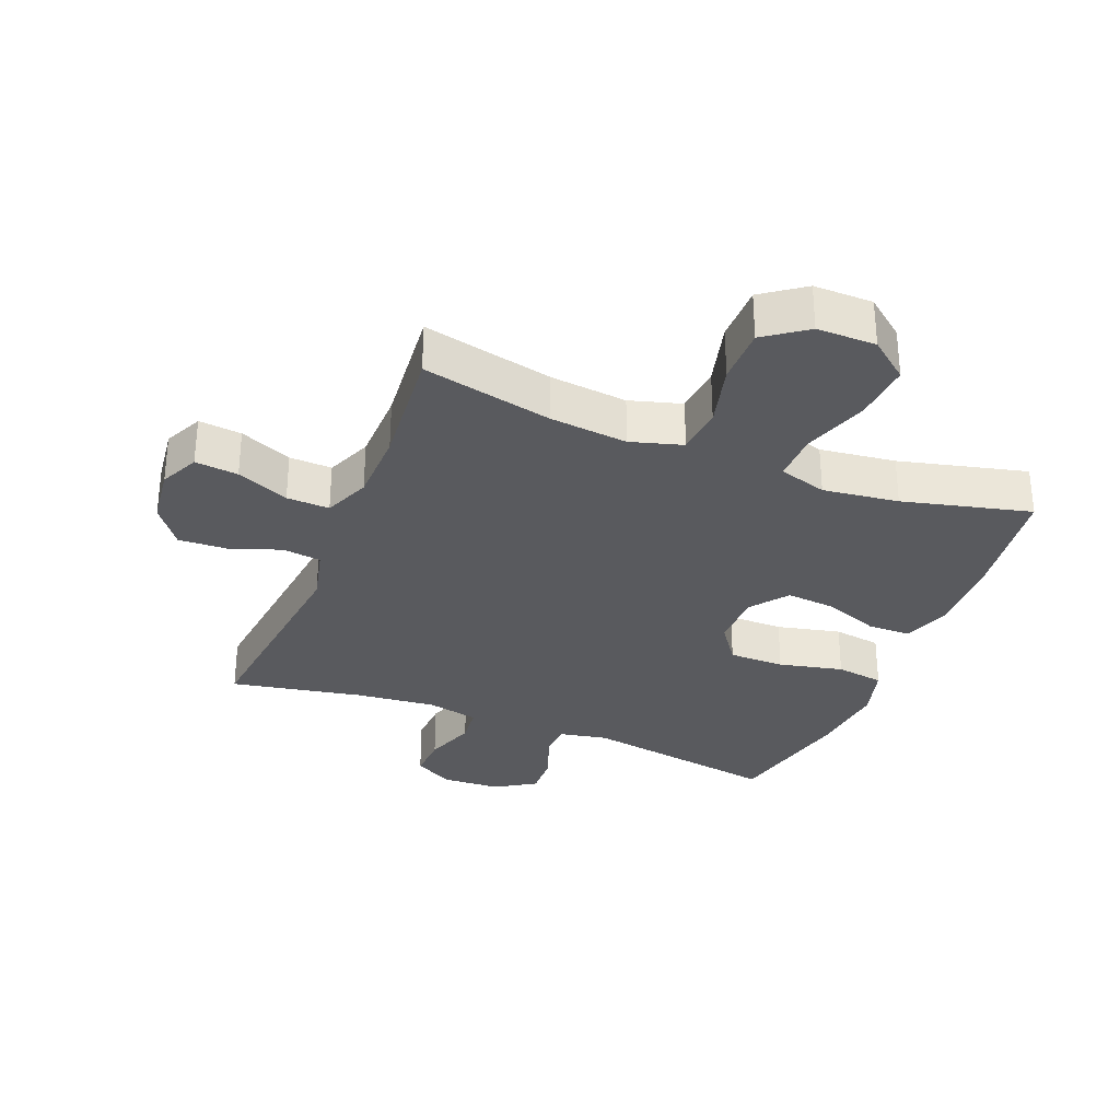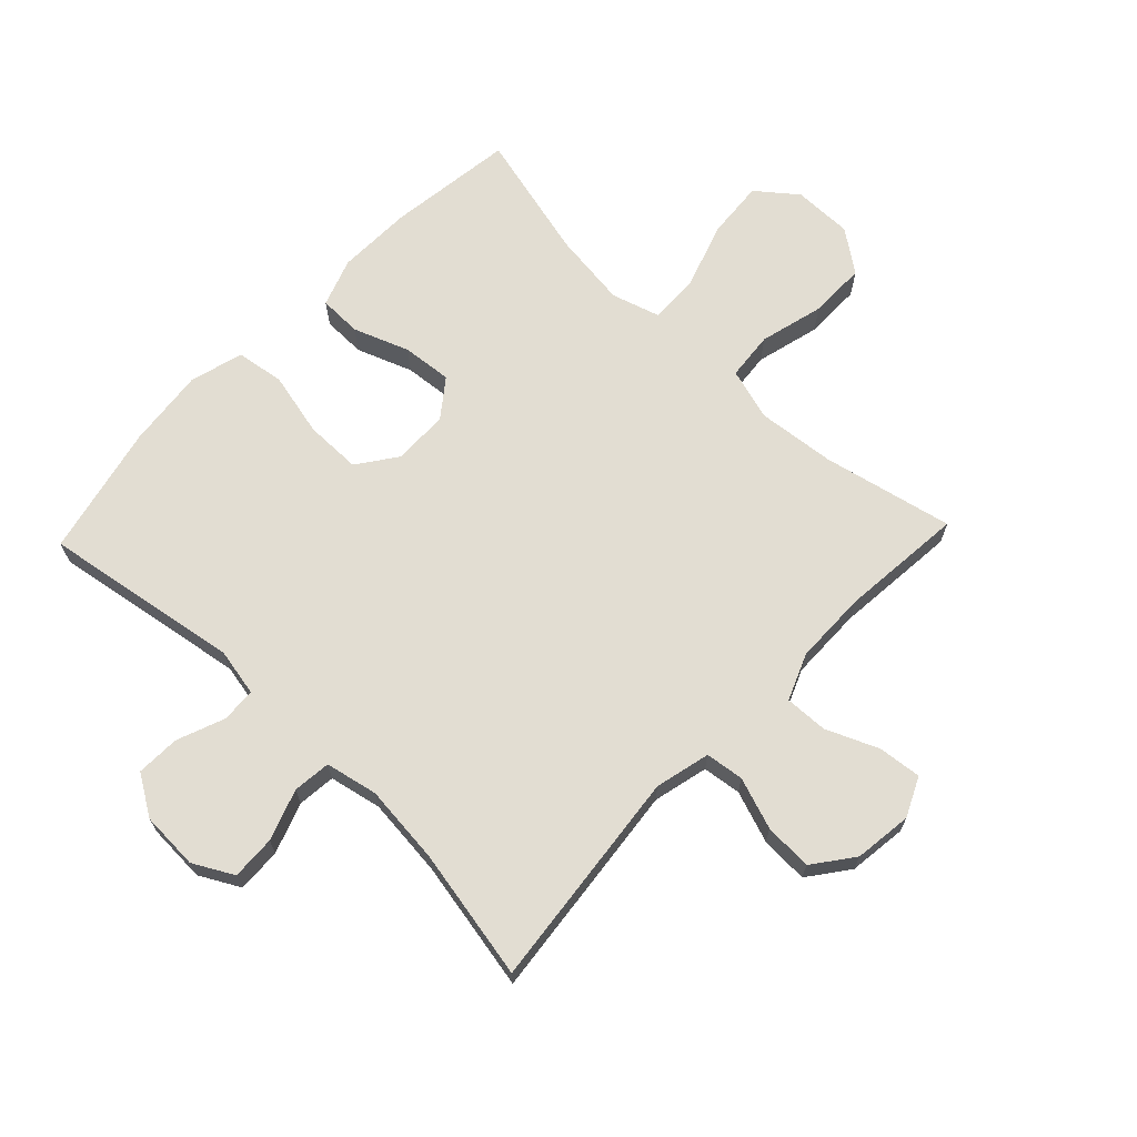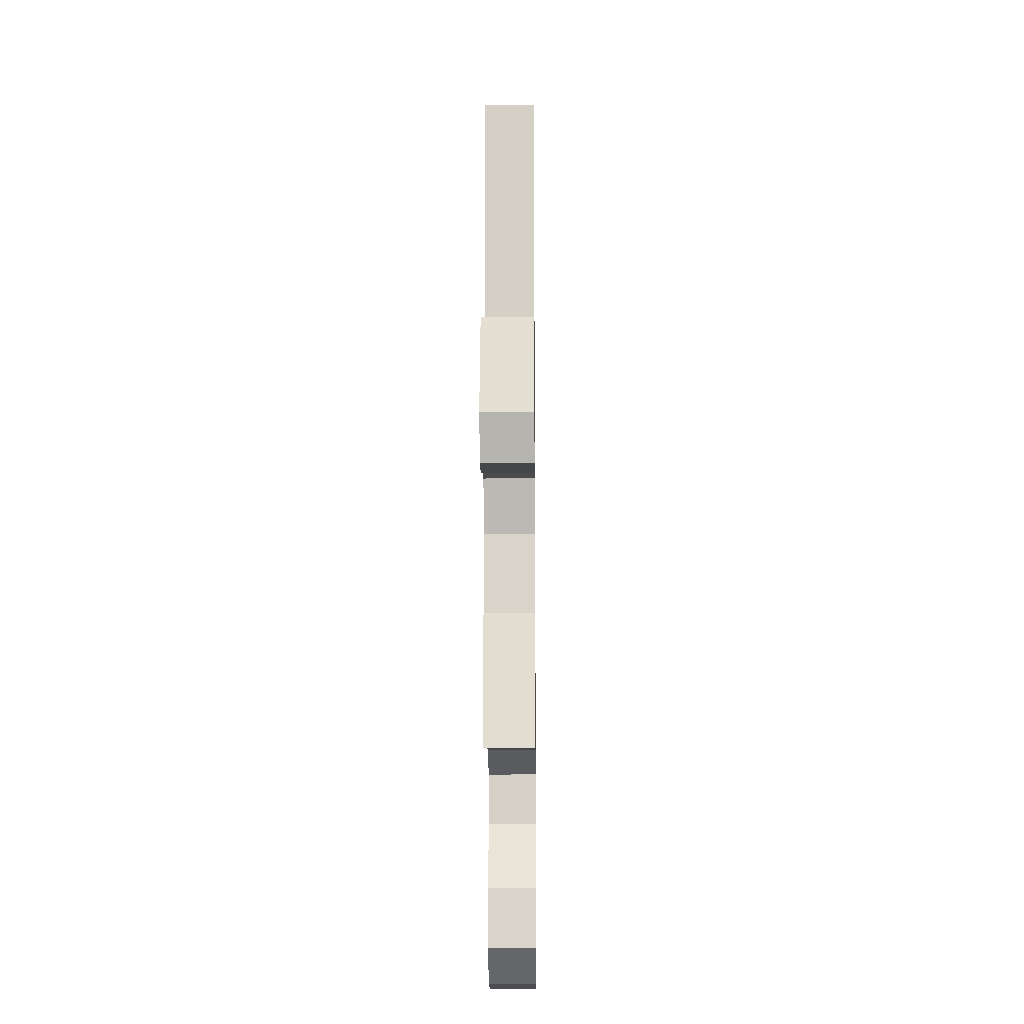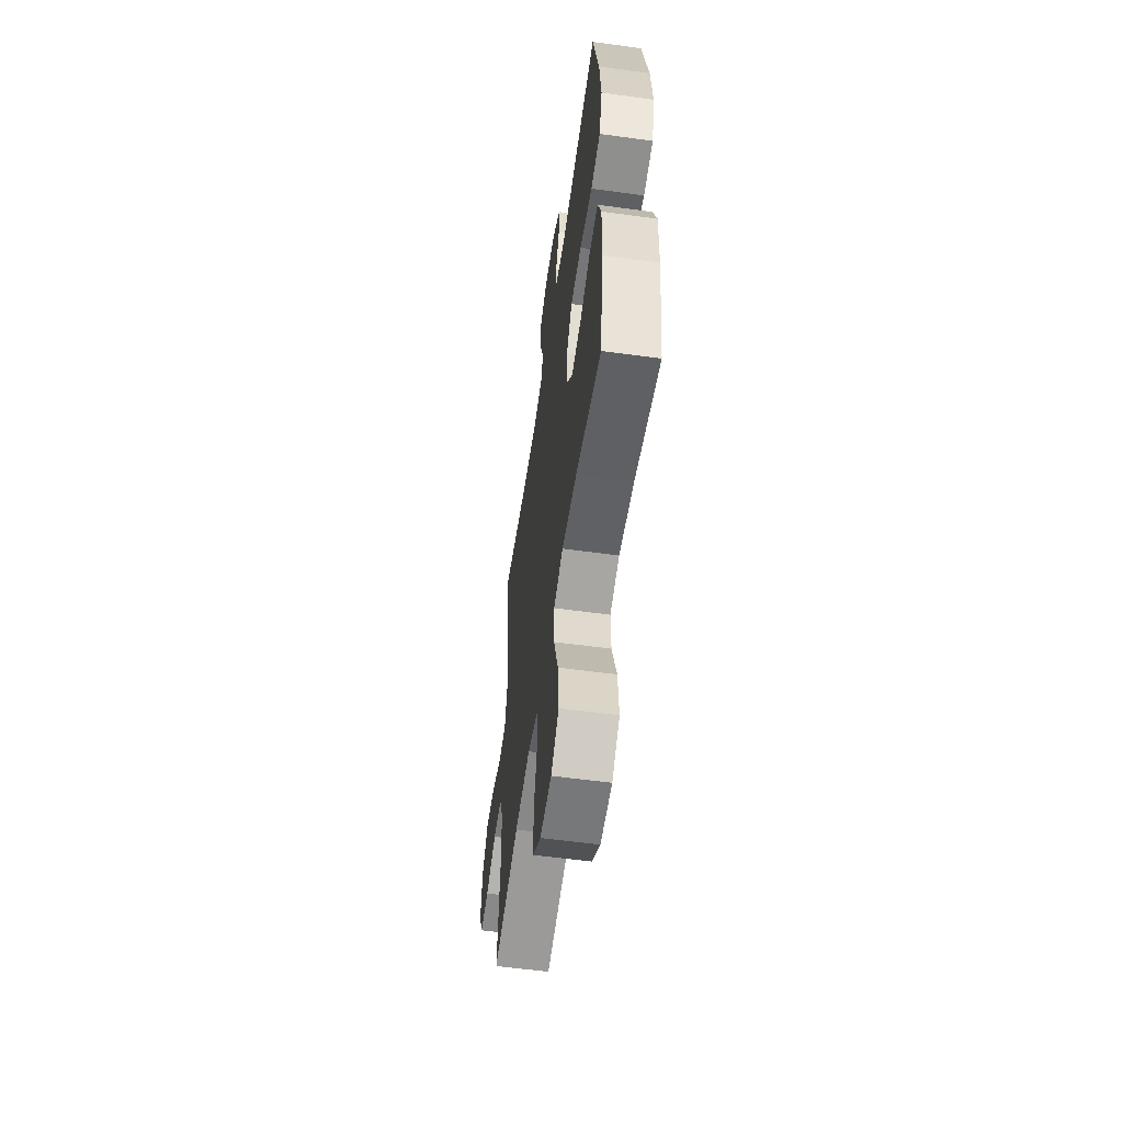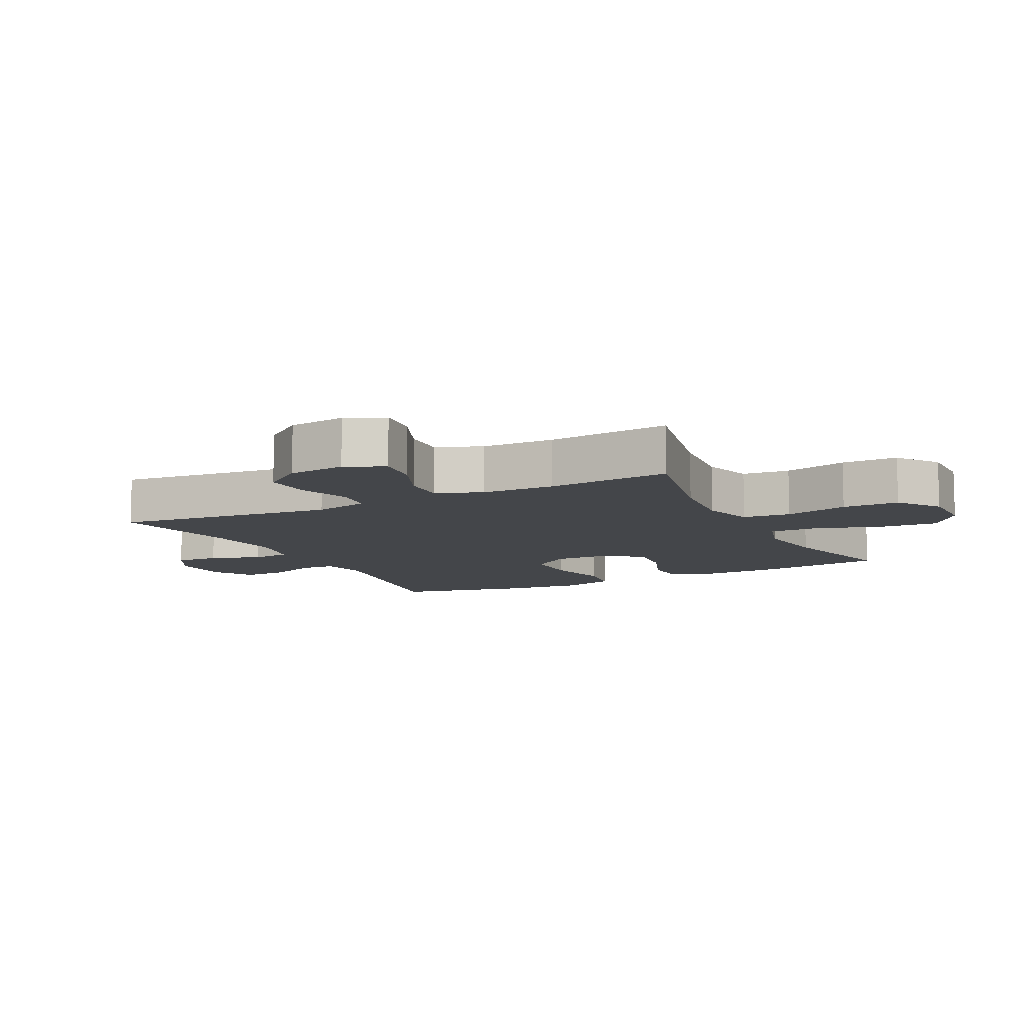
<metadata>
{"format":"obj","ext":"obj","renderer":"f3d","projection":"perspective","resolution":1024,"background":"white","views":[{"elev":-31.6,"azim":158.1,"up":"+Y"},{"elev":68.3,"azim":43.6,"up":"+Y"},{"elev":-15.9,"azim":90.6,"up":"+Z"},{"elev":-57.1,"azim":-98.1,"up":"+Z"},{"elev":-9.8,"azim":116.7,"up":"+Y"}]}
</metadata>
<code>
o path40
v 0.4564 0.0375 -0.2875
v 0.4582 0.0375 -0.1679
v 0.4893 0.0375 -0.09269
v 0.5592 0.0375 -0.09513
v 0.6449 0.0375 -0.1315
v 0.7154 0.0375 -0.139
v 0.7453 0.0375 -0.07516
v 0.7334 0.0375 0.01983
v 0.6839 0.0375 0.08535
v 0.6052 0.0375 0.08152
v 0.5207 0.0375 0.05166
v 0.4578 0.0375 0.05985
v 0.4359 0.0375 0.1501
v 0.4754 0.0375 0.512
v 0.2596 0.0375 0.4699
v 0.1301 0.0375 0.4565
v 0.04469 0.0375 0.4743
v 0.03801 0.0375 0.5363
v 0.06725 0.0375 0.6196
v 0.07016 0.0375 0.692
v 0.004683 0.0375 0.7272
v -0.0904 0.0375 0.7225
v -0.1561 0.0375 0.6809
v -0.1533 0.0375 0.6094
v -0.123 0.0375 0.5316
v -0.1258 0.0375 0.4751
v -0.2039 0.0375 0.4595
v -0.5265 0.0375 0.512
v -0.5739 0.0375 0.2979
v -0.5872 0.0375 0.1685
v -0.5623 0.0375 0.08111
v -0.4835 0.0375 0.06982
v -0.3789 0.0375 0.09385
v -0.2875 0.0375 0.0937
v -0.2413 0.0375 0.02931
v -0.2431 0.0375 -0.06164
v -0.2888 0.0375 -0.122
v -0.3698 0.0375 -0.1144
v -0.4603 0.0375 -0.08046
v -0.5301 0.0375 -0.08174
v -0.5576 0.0375 -0.1606
v -0.5542 0.0375 -0.2835
v -0.5265 0.0375 -0.4897
v -0.3177 0.0375 -0.4378
v -0.1939 0.0375 -0.4218
v -0.1153 0.0375 -0.4455
v -0.1164 0.0375 -0.5255
v -0.1525 0.0375 -0.6333
v -0.1599 0.0375 -0.7293
v -0.09526 0.0375 -0.7806
v 0.001607 0.0375 -0.7811
v 0.07006 0.0375 -0.7314
v 0.06989 0.0375 -0.6383
v 0.04255 0.0375 -0.5336
v 0.04989 0.0375 -0.4552
v 0.1346 0.0375 -0.4303
v 0.2625 0.0375 -0.4432
v 0.4754 0.0375 -0.4897
v 0.4564 -0.0375 -0.2875
v 0.4582 -0.0375 -0.1679
v 0.4893 -0.0375 -0.09269
v 0.5592 -0.0375 -0.09513
v 0.6449 -0.0375 -0.1315
v 0.7154 -0.0375 -0.139
v 0.7453 -0.0375 -0.07516
v 0.7334 -0.0375 0.01983
v 0.6839 -0.0375 0.08535
v 0.6052 -0.0375 0.08152
v 0.5207 -0.0375 0.05166
v 0.4578 -0.0375 0.05985
v 0.4359 -0.0375 0.1501
v 0.4754 -0.0375 0.512
v 0.2596 -0.0375 0.4699
v 0.1301 -0.0375 0.4565
v 0.04469 -0.0375 0.4743
v 0.03801 -0.0375 0.5363
v 0.06725 -0.0375 0.6196
v 0.07016 -0.0375 0.692
v 0.004683 -0.0375 0.7272
v -0.0904 -0.0375 0.7225
v -0.1561 -0.0375 0.6809
v -0.1533 -0.0375 0.6094
v -0.123 -0.0375 0.5316
v -0.1258 -0.0375 0.4751
v -0.2039 -0.0375 0.4595
v -0.5265 -0.0375 0.512
v -0.5739 -0.0375 0.2979
v -0.5872 -0.0375 0.1685
v -0.5623 -0.0375 0.08111
v -0.4835 -0.0375 0.06982
v -0.3789 -0.0375 0.09385
v -0.2875 -0.0375 0.0937
v -0.2413 -0.0375 0.02931
v -0.2431 -0.0375 -0.06164
v -0.2888 -0.0375 -0.122
v -0.3698 -0.0375 -0.1144
v -0.4603 -0.0375 -0.08046
v -0.5301 -0.0375 -0.08174
v -0.5576 -0.0375 -0.1606
v -0.5542 -0.0375 -0.2835
v -0.5265 -0.0375 -0.4897
v -0.3177 -0.0375 -0.4378
v -0.1939 -0.0375 -0.4218
v -0.1153 -0.0375 -0.4455
v -0.1164 -0.0375 -0.5255
v -0.1525 -0.0375 -0.6333
v -0.1599 -0.0375 -0.7293
v -0.09526 -0.0375 -0.7806
v 0.001607 -0.0375 -0.7811
v 0.07006 -0.0375 -0.7314
v 0.06989 -0.0375 -0.6383
v 0.04255 -0.0375 -0.5336
v 0.04989 -0.0375 -0.4552
v 0.1346 -0.0375 -0.4303
v 0.2625 -0.0375 -0.4432
v 0.4754 -0.0375 -0.4897
v -0.09526 0.0375 -0.7806
v 0.001607 0.0375 -0.7811
v 0.07006 0.0375 -0.7314
v -0.1599 0.0375 -0.7293
v 0.06989 0.0375 -0.6383
v -0.1525 0.0375 -0.6333
v 0.04255 0.0375 -0.5336
v -0.1164 0.0375 -0.5255
v 0.04989 0.0375 -0.4552
v 0.04989 0.0375 -0.4552
v -0.1153 0.0375 -0.4455
v -0.1153 0.0375 -0.4455
v 0.2625 0.0375 -0.4432
v 0.4754 0.0375 -0.4897
v 0.4754 0.0375 -0.4897
v -0.5265 0.0375 -0.4897
v -0.5265 0.0375 -0.4897
v -0.3177 0.0375 -0.4378
v 0.1346 0.0375 -0.4303
v -0.1939 0.0375 -0.4218
v 0.4564 0.0375 -0.2875
v -0.5542 0.0375 -0.2835
v 0.4582 0.0375 -0.1679
v -0.5576 0.0375 -0.1606
v 0.4893 0.0375 -0.09269
v 0.4893 0.0375 -0.09269
v -0.5301 0.0375 -0.08174
v -0.5301 0.0375 -0.08174
v -0.2888 0.0375 -0.122
v -0.3698 0.0375 -0.1144
v 0.6449 0.0375 -0.1315
v 0.7154 0.0375 -0.139
v 0.7154 0.0375 -0.139
v 0.7453 0.0375 -0.07516
v 0.5592 0.0375 -0.09513
v -0.2431 0.0375 -0.06164
v -0.4603 0.0375 -0.08046
v 0.7334 0.0375 0.01983
v -0.2413 0.0375 0.02931
v 0.6839 0.0375 0.08535
v -0.2875 0.0375 0.0937
v 0.5207 0.0375 0.05166
v 0.4578 0.0375 0.05985
v 0.4578 0.0375 0.05985
v 0.6052 0.0375 0.08152
v 0.4359 0.0375 0.1501
v -0.5623 0.0375 0.08111
v -0.5623 0.0375 0.08111
v -0.4835 0.0375 0.06982
v -0.3789 0.0375 0.09385
v -0.5872 0.0375 0.1685
v -0.5739 0.0375 0.2979
v -0.5265 0.0375 0.512
v -0.5265 0.0375 0.512
v 0.1301 0.0375 0.4565
v 0.04469 0.0375 0.4743
v 0.04469 0.0375 0.4743
v 0.2596 0.0375 0.4699
v -0.1258 0.0375 0.4751
v -0.1258 0.0375 0.4751
v -0.2039 0.0375 0.4595
v 0.03801 0.0375 0.5363
v -0.123 0.0375 0.5316
v 0.4754 0.0375 0.512
v 0.4754 0.0375 0.512
v -0.1533 0.0375 0.6094
v 0.06725 0.0375 0.6196
v -0.1561 0.0375 0.6809
v 0.07016 0.0375 0.692
v 0.07016 0.0375 0.692
v -0.0904 0.0375 0.7225
v 0.004683 0.0375 0.7272
v -0.09526 -0.0375 -0.7806
v 0.001607 -0.0375 -0.7811
v 0.07006 -0.0375 -0.7314
v -0.1599 -0.0375 -0.7293
v 0.06989 -0.0375 -0.6383
v -0.1525 -0.0375 -0.6333
v 0.04255 -0.0375 -0.5336
v -0.1164 -0.0375 -0.5255
v 0.04989 -0.0375 -0.4552
v 0.04989 -0.0375 -0.4552
v -0.1153 -0.0375 -0.4455
v -0.1153 -0.0375 -0.4455
v 0.2625 -0.0375 -0.4432
v 0.4754 -0.0375 -0.4897
v 0.4754 -0.0375 -0.4897
v -0.5265 -0.0375 -0.4897
v -0.5265 -0.0375 -0.4897
v -0.3177 -0.0375 -0.4378
v 0.1346 -0.0375 -0.4303
v -0.1939 -0.0375 -0.4218
v 0.4564 -0.0375 -0.2875
v -0.5542 -0.0375 -0.2835
v 0.4582 -0.0375 -0.1679
v -0.5576 -0.0375 -0.1606
v 0.4893 -0.0375 -0.09269
v 0.4893 -0.0375 -0.09269
v -0.5301 -0.0375 -0.08174
v -0.5301 -0.0375 -0.08174
v -0.2888 -0.0375 -0.122
v -0.3698 -0.0375 -0.1144
v 0.6449 -0.0375 -0.1315
v 0.7154 -0.0375 -0.139
v 0.7154 -0.0375 -0.139
v 0.7453 -0.0375 -0.07516
v 0.5592 -0.0375 -0.09513
v -0.2431 -0.0375 -0.06164
v -0.4603 -0.0375 -0.08046
v 0.7334 -0.0375 0.01983
v -0.2413 -0.0375 0.02931
v 0.6839 -0.0375 0.08535
v -0.2875 -0.0375 0.0937
v 0.5207 -0.0375 0.05166
v 0.4578 -0.0375 0.05985
v 0.4578 -0.0375 0.05985
v 0.6052 -0.0375 0.08152
v 0.4359 -0.0375 0.1501
v -0.5623 -0.0375 0.08111
v -0.5623 -0.0375 0.08111
v -0.4835 -0.0375 0.06982
v -0.3789 -0.0375 0.09385
v -0.5872 -0.0375 0.1685
v -0.5739 -0.0375 0.2979
v -0.5265 -0.0375 0.512
v -0.5265 -0.0375 0.512
v 0.1301 -0.0375 0.4565
v 0.04469 -0.0375 0.4743
v 0.04469 -0.0375 0.4743
v 0.2596 -0.0375 0.4699
v -0.1258 -0.0375 0.4751
v -0.1258 -0.0375 0.4751
v -0.2039 -0.0375 0.4595
v 0.03801 -0.0375 0.5363
v -0.123 -0.0375 0.5316
v 0.4754 -0.0375 0.512
v 0.4754 -0.0375 0.512
v -0.1533 -0.0375 0.6094
v 0.06725 -0.0375 0.6196
v -0.1561 -0.0375 0.6809
v 0.07016 -0.0375 0.692
v 0.07016 -0.0375 0.692
v -0.0904 -0.0375 0.7225
v 0.004683 -0.0375 0.7272
f 233 223 226
f 218 206 217
f 222 219 220
f 193 194 190
f 244 227 243
f 238 239 237
f 224 199 197
f 254 259 256
f 215 212 225
f 246 234 252
f 240 249 241
f 212 210 218
f 194 189 190
f 227 224 231
f 224 207 211
f 247 250 251
f 204 206 210
f 234 227 231
f 224 197 207
f 243 234 246
f 247 227 244
f 189 194 192
f 193 190 191
f 206 218 210
f 249 229 247
f 231 211 213
f 197 196 195
f 230 223 233
f 229 227 247
f 239 238 240
f 195 194 193
f 199 196 197
f 250 247 244
f 209 201 202
f 240 238 249
f 237 239 235
f 243 227 234
f 217 208 199
f 225 212 218
f 211 201 209
f 213 223 230
f 217 199 224
f 255 260 259
f 260 255 257
f 224 211 231
f 194 195 196
f 238 229 249
f 208 217 206
f 207 201 211
f 223 219 226
f 255 254 250
f 231 213 230
f 233 226 228
f 226 219 222
f 251 250 254
f 254 255 259
f 50 51 109 108
f 51 52 110 109
f 49 50 108 107
f 52 53 111 110
f 48 49 107 106
f 53 54 112 111
f 47 48 106 105
f 54 126 198 112
f 128 47 105 200
f 57 131 203 115
f 133 44 102 205
f 55 56 114 113
f 45 46 104 103
f 56 57 115 114
f 44 45 103 102
f 58 1 59 116
f 42 43 101 100
f 1 2 60 59
f 41 42 100 99
f 2 142 214 60
f 144 41 99 216
f 37 38 96 95
f 5 149 221 63
f 6 7 65 64
f 4 5 63 62
f 36 37 95 94
f 39 40 98 97
f 38 39 97 96
f 3 4 62 61
f 7 8 66 65
f 35 36 94 93
f 8 9 67 66
f 34 35 93 92
f 11 160 232 69
f 10 11 69 68
f 9 10 68 67
f 12 13 71 70
f 164 32 90 236
f 32 33 91 90
f 30 31 89 88
f 33 34 92 91
f 29 30 88 87
f 170 29 87 242
f 16 173 245 74
f 15 16 74 73
f 176 27 85 248
f 17 18 76 75
f 25 26 84 83
f 181 15 73 253
f 13 14 72 71
f 27 28 86 85
f 24 25 83 82
f 18 19 77 76
f 23 24 82 81
f 19 186 258 77
f 22 23 81 80
f 21 22 80 79
f 20 21 79 78
f 161 154 151
f 146 145 134
f 150 148 147
f 121 118 122
f 172 171 155
f 166 165 167
f 152 125 127
f 182 184 187
f 143 153 140
f 174 180 162
f 168 169 177
f 140 146 138
f 122 118 117
f 155 159 152
f 152 139 135
f 175 179 178
f 132 138 134
f 162 159 155
f 152 135 125
f 171 174 162
f 175 172 155
f 117 120 122
f 121 119 118
f 134 138 146
f 177 175 157
f 159 141 139
f 125 123 124
f 158 161 151
f 157 175 155
f 167 168 166
f 123 121 122
f 127 125 124
f 178 172 175
f 137 130 129
f 168 177 166
f 165 163 167
f 171 162 155
f 145 127 136
f 153 146 140
f 139 137 129
f 141 158 151
f 145 152 127
f 183 187 188
f 188 185 183
f 152 159 139
f 122 124 123
f 166 177 157
f 136 134 145
f 135 139 129
f 151 154 147
f 183 178 182
f 159 158 141
f 161 156 154
f 154 150 147
f 179 182 178
f 182 187 183

</code>
